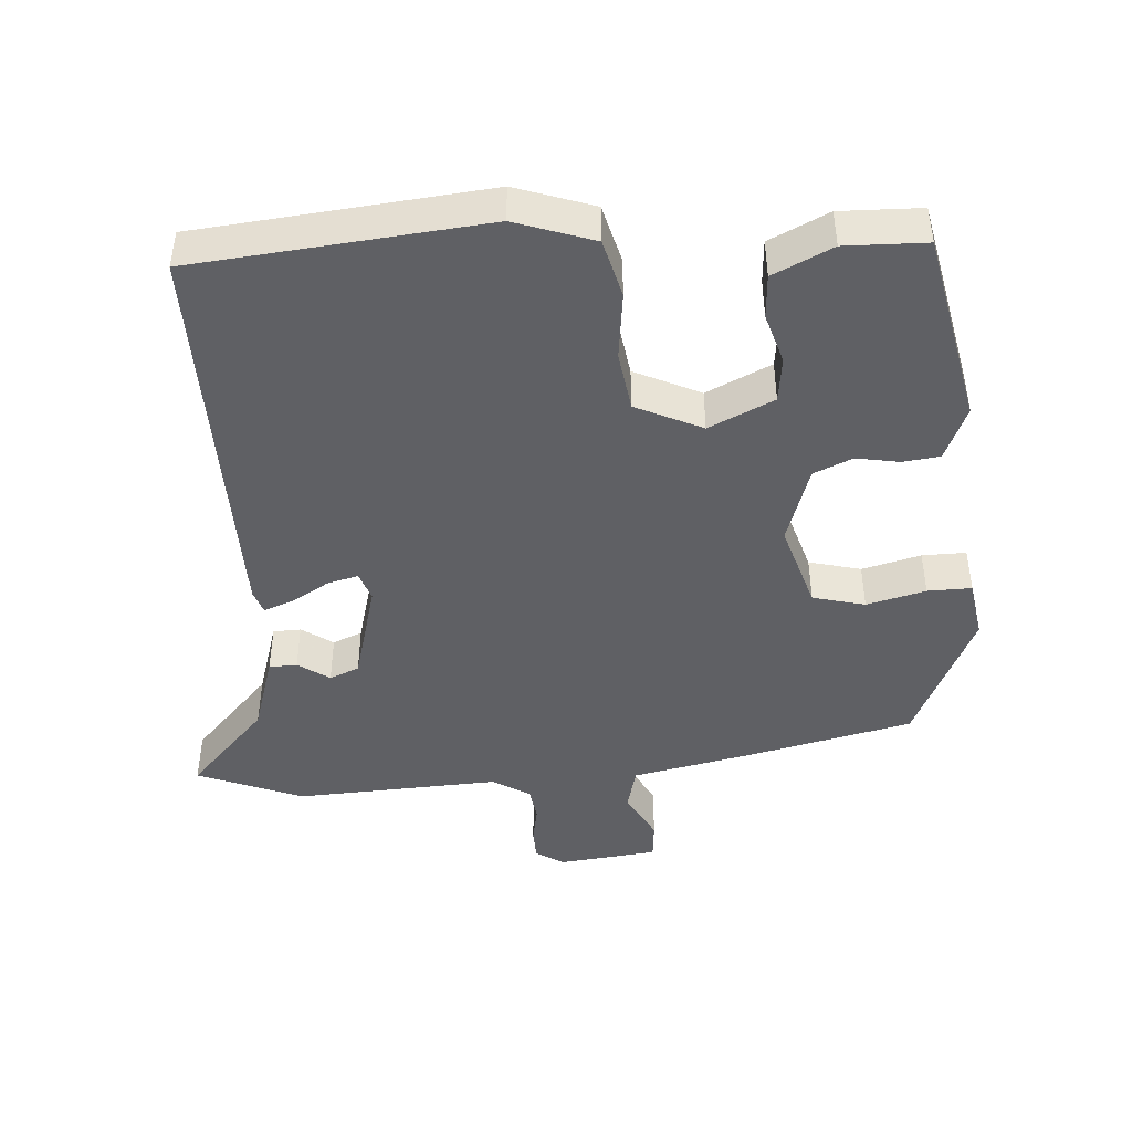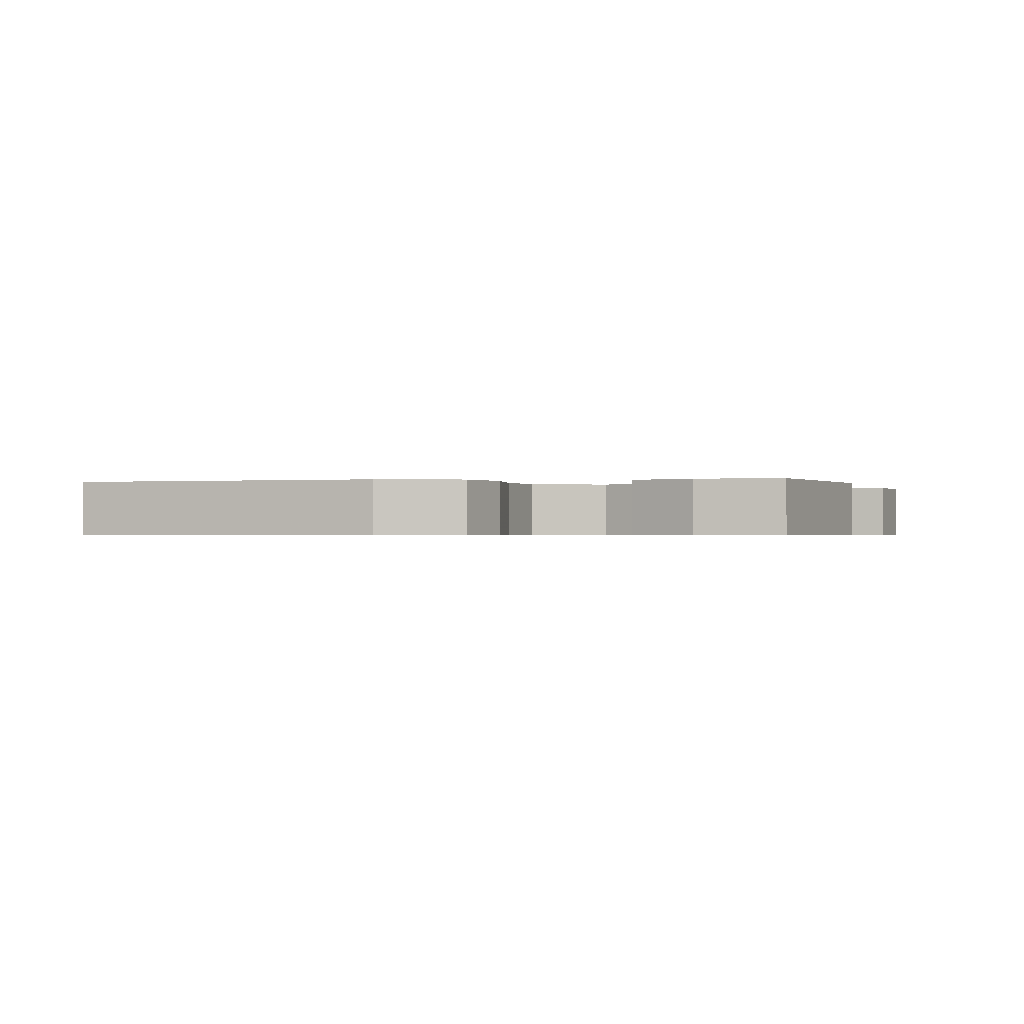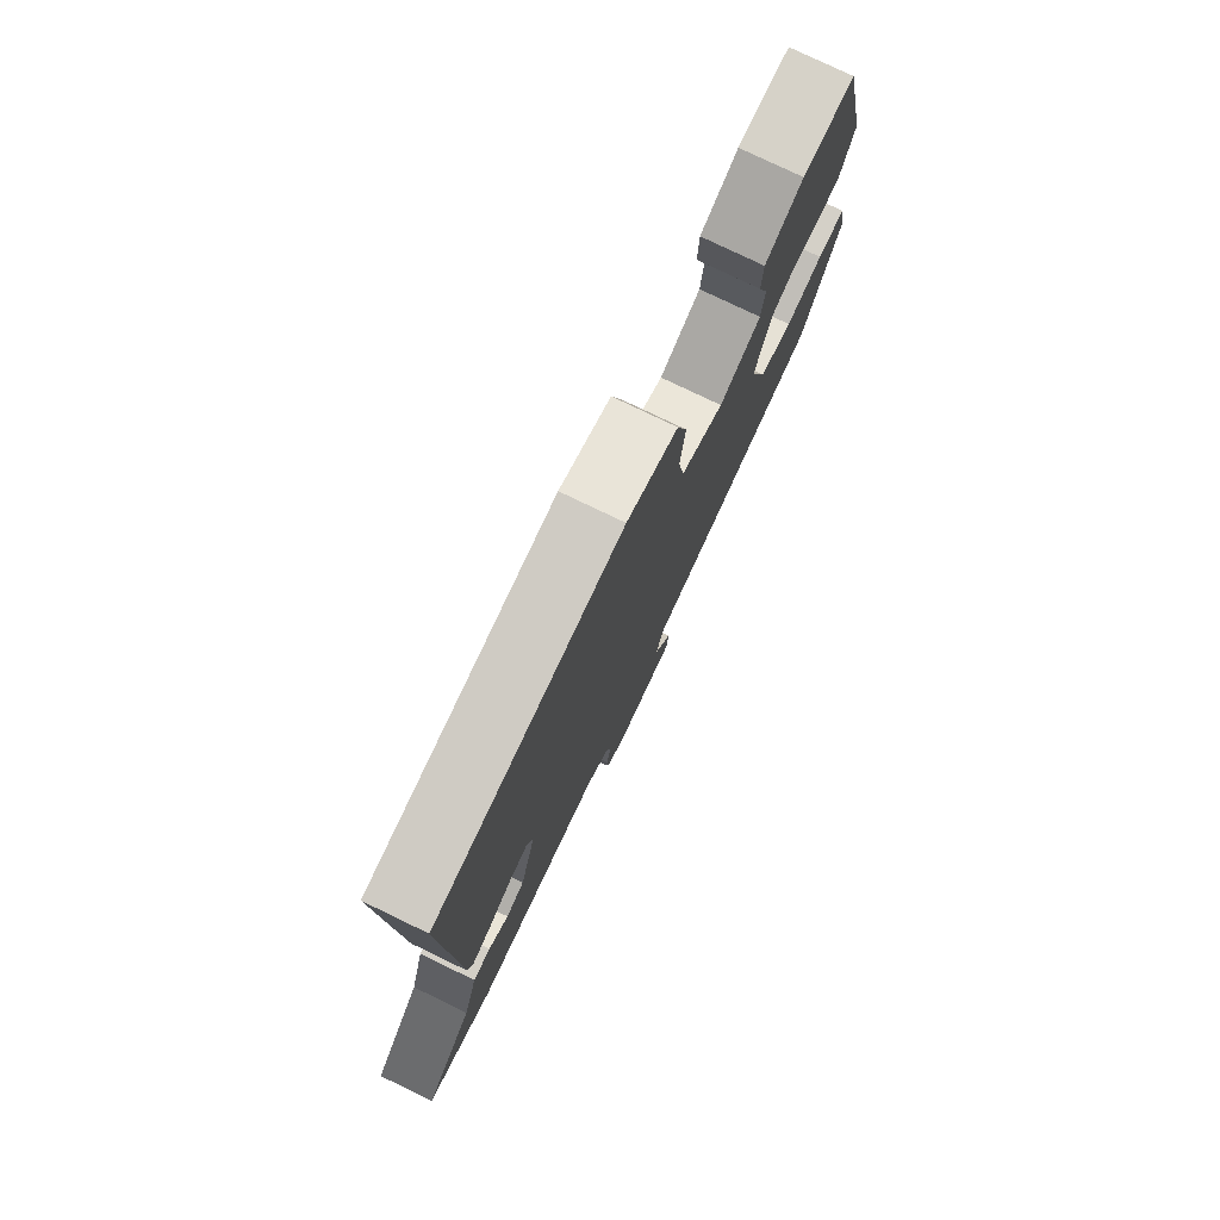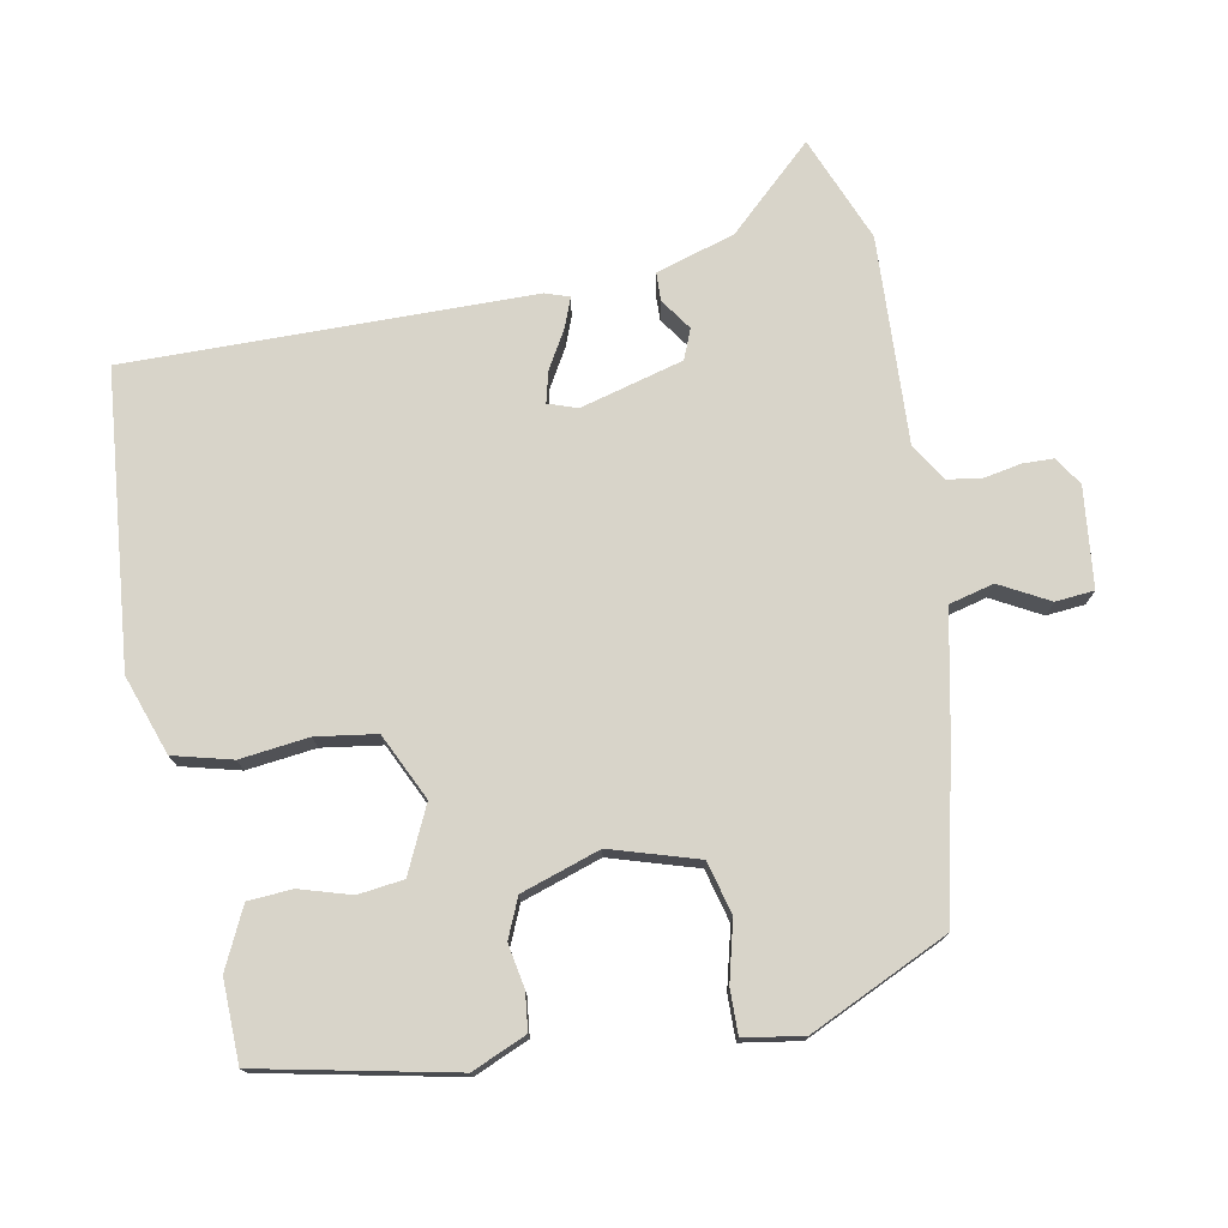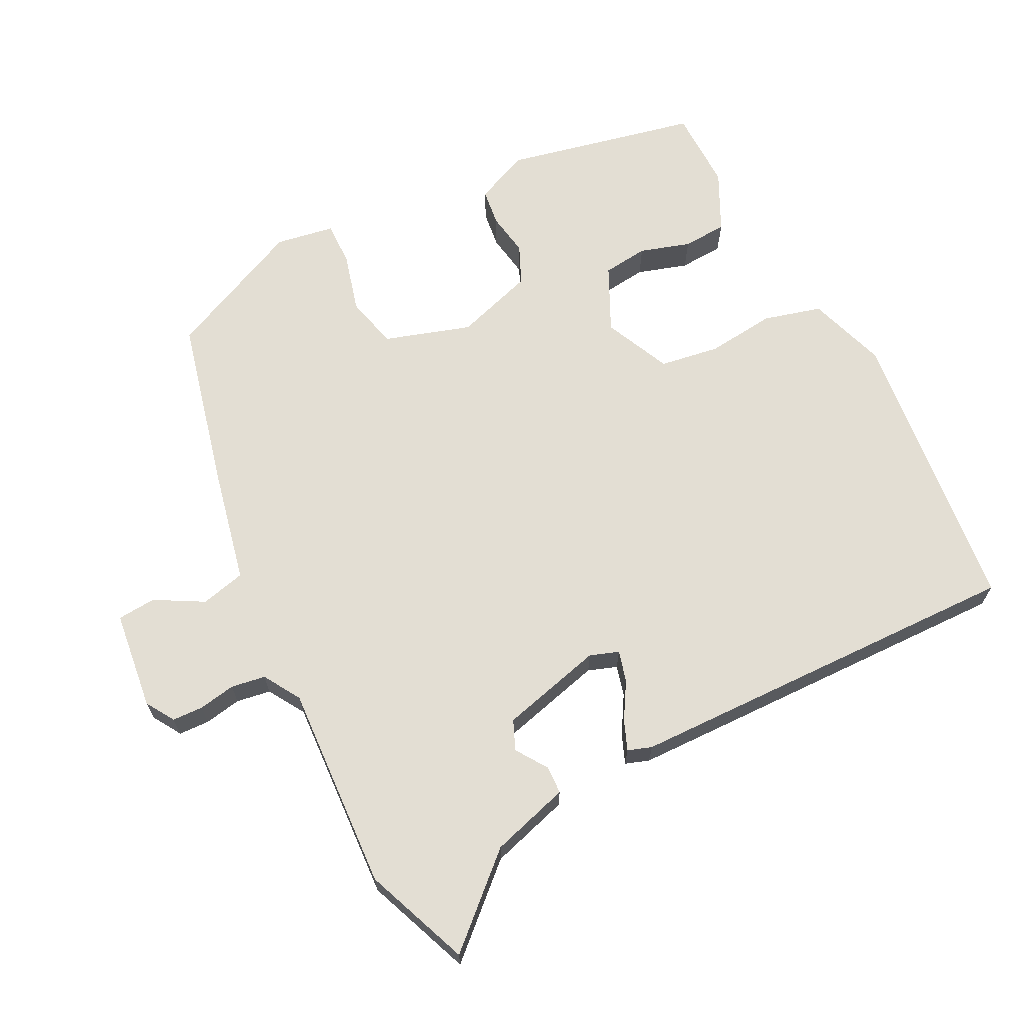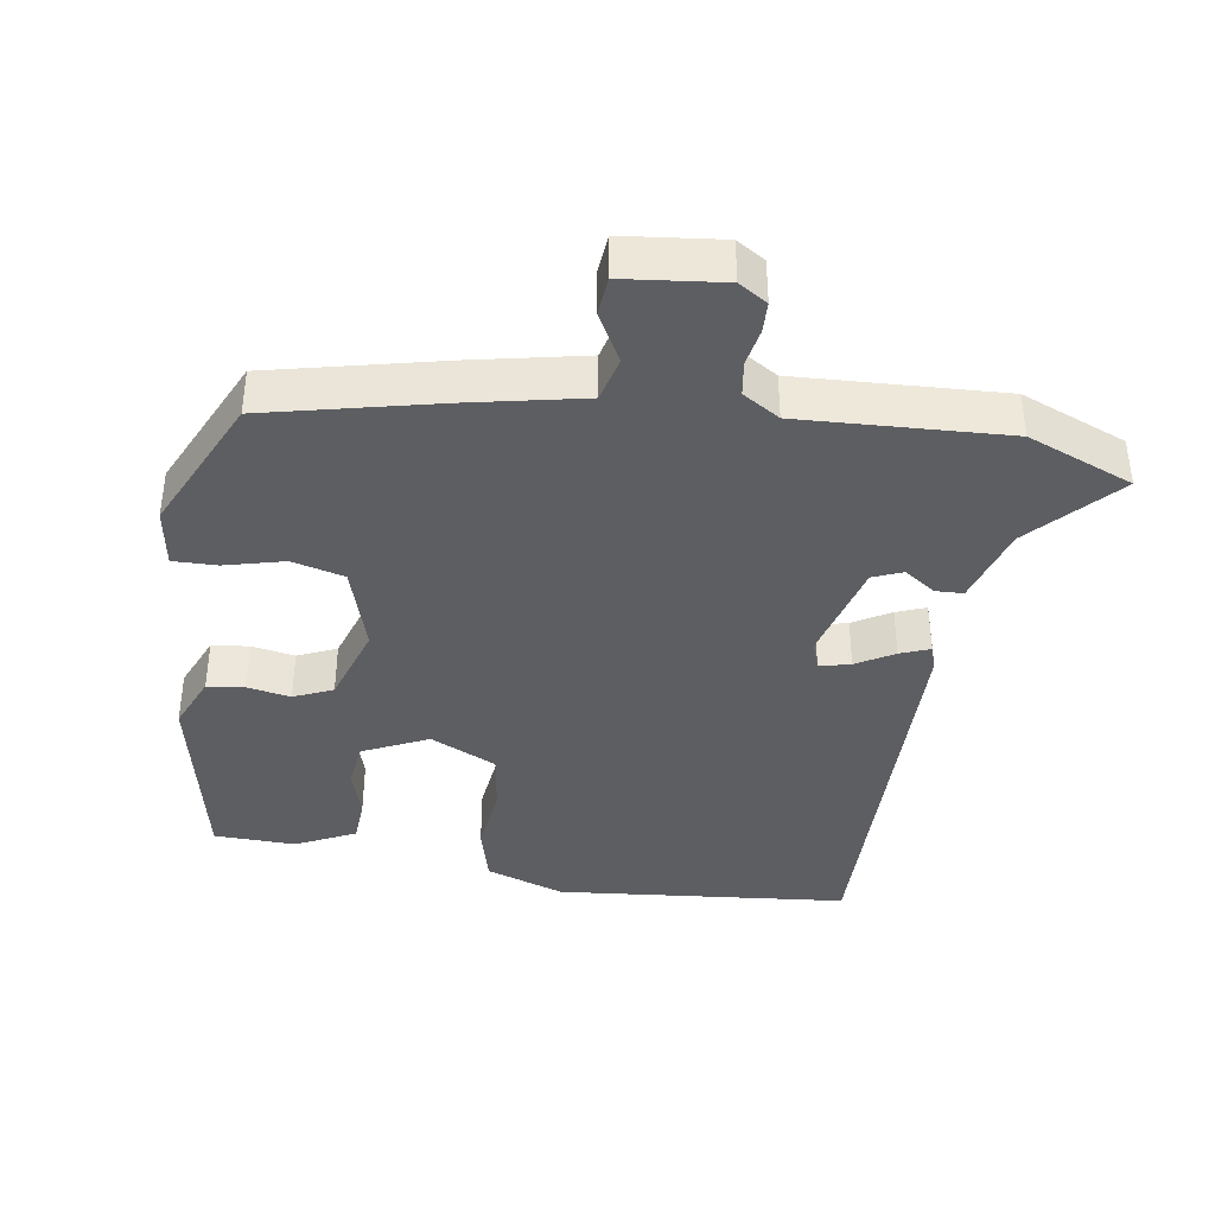
<metadata>
{"format":"obj","ext":"obj","renderer":"f3d","projection":"perspective","resolution":1024,"background":"white","views":[{"elev":-44.9,"azim":3.1,"up":"+Y"},{"elev":-0.6,"azim":12.8,"up":"+Y"},{"elev":78.1,"azim":-64.3,"up":"+Z"},{"elev":75.4,"azim":78.3,"up":"+Y"},{"elev":67.2,"azim":-117.3,"up":"+Y"},{"elev":-39.4,"azim":170.2,"up":"+Y"}]}
</metadata>
<code>
v 0.462 0.07 -0.398
v 0.22 0.07 -0.458
v 0.055 0.07 -0.495
v 0.04 0.07 -0.559
v 0.079 0.07 -0.628
v 0.075 0.07 -0.683
v -0.066 0.07 -0.701
v -0.107 0.07 -0.676
v -0.109 0.07 -0.632
v -0.1 0.07 -0.579
v -0.108 0.07 -0.53
v -0.161 0.07 -0.498
v -0.455 0.07 -0.517
v -0.606 0.07 -0.459
v -0.496 0.07 -0.337
v -0.463 0.07 -0.224
v -0.423 0.07 -0.222
v -0.378 0.07 -0.252
v -0.336 0.07 -0.234
v -0.299 0.07 -0.087
v -0.314 0.07 -0.046
v -0.358 0.07 -0.058
v -0.411 0.07 -0.09
v -0.453 0.07 -0.107
v -0.465 0.07 -0.073
v -0.481 0.07 0.5
v -0.066 0.07 0.547
v 0.047 0.07 0.51
v 0.07 0.07 0.427
v 0.06 0.07 0.329
v 0.074 0.07 0.244
v 0.169 0.07 0.201
v 0.261 0.07 0.246
v 0.268 0.07 0.311
v 0.245 0.07 0.383
v 0.248 0.07 0.446
v 0.332 0.07 0.488
v 0.448 0.07 0.487
v 0.51 0.07 0.213
v 0.478 0.07 0.135
v 0.425 0.07 0.128
v 0.363 0.07 0.138
v 0.308 0.07 0.113
v 0.273 0.07 0
v 0.313 0.07 -0.123
v 0.388 0.07 -0.141
v 0.472 0.07 -0.118
v 0.535 0.07 -0.116
v 0.55 0.07 -0.2
v 0.462 0 -0.398
v 0.22 0 -0.458
v 0.055 0 -0.495
v 0.04 0 -0.559
v 0.079 0 -0.628
v 0.075 0 -0.683
v -0.066 0 -0.701
v -0.107 0 -0.676
v -0.109 0 -0.632
v -0.1 0 -0.579
v -0.108 0 -0.53
v -0.161 0 -0.498
v -0.455 0 -0.517
v -0.606 0 -0.459
v -0.496 0 -0.337
v -0.463 0 -0.224
v -0.423 0 -0.222
v -0.378 0 -0.252
v -0.336 0 -0.234
v -0.299 0 -0.087
v -0.314 0 -0.046
v -0.358 0 -0.058
v -0.411 0 -0.09
v -0.453 0 -0.107
v -0.465 0 -0.073
v -0.481 0 0.5
v -0.066 0 0.547
v 0.047 0 0.51
v 0.07 0 0.427
v 0.06 0 0.329
v 0.074 0 0.244
v 0.169 0 0.201
v 0.261 0 0.246
v 0.268 0 0.311
v 0.245 0 0.383
v 0.248 0 0.446
v 0.332 0 0.488
v 0.448 0 0.487
v 0.51 0 0.213
v 0.478 0 0.135
v 0.425 0 0.128
v 0.363 0 0.138
v 0.308 0 0.113
v 0.273 0 0
v 0.313 0 -0.123
v 0.388 0 -0.141
v 0.472 0 -0.118
v 0.535 0 -0.116
v 0.55 0 -0.2
f 46 47 48 49
f 45 46 49 1
f 39 40 41 42
f 39 42 43
f 38 39 43
f 37 38 43
f 34 35 36 37
f 33 34 37 43
f 32 33 43 44
f 27 28 29 30
f 27 30 31
f 26 27 31
f 25 26 31
f 22 23 24 25
f 21 22 25 31
f 20 21 31 32
f 15 16 17 18
f 15 18 19
f 12 13 14 15
f 12 15 19
f 11 12 19 20
f 7 8 9 10
f 7 10 11
f 4 5 6 7
f 3 4 7 11
f 45 1 2 3
f 20 32 44 45
f 3 11 20 45
f 98 97 96 95
f 50 98 95 94
f 91 90 89 88
f 92 91 88
f 92 88 87
f 92 87 86
f 86 85 84 83
f 92 86 83 82
f 93 92 82 81
f 79 78 77 76
f 80 79 76
f 80 76 75
f 80 75 74
f 74 73 72 71
f 80 74 71 70
f 81 80 70 69
f 67 66 65 64
f 68 67 64
f 64 63 62 61
f 68 64 61
f 69 68 61 60
f 59 58 57 56
f 60 59 56
f 56 55 54 53
f 60 56 53 52
f 52 51 50 94
f 94 93 81 69
f 94 69 60 52
f 1 50 51 2
f 2 51 52 3
f 3 52 53 4
f 4 53 54 5
f 5 54 55 6
f 6 55 56 7
f 7 56 57 8
f 8 57 58 9
f 9 58 59 10
f 10 59 60 11
f 11 60 61 12
f 12 61 62 13
f 13 62 63 14
f 14 63 64 15
f 15 64 65 16
f 16 65 66 17
f 17 66 67 18
f 18 67 68 19
f 19 68 69 20
f 20 69 70 21
f 21 70 71 22
f 22 71 72 23
f 23 72 73 24
f 24 73 74 25
f 25 74 75 26
f 26 75 76 27
f 27 76 77 28
f 28 77 78 29
f 29 78 79 30
f 30 79 80 31
f 31 80 81 32
f 32 81 82 33
f 33 82 83 34
f 34 83 84 35
f 35 84 85 36
f 36 85 86 37
f 37 86 87 38
f 38 87 88 39
f 39 88 89 40
f 40 89 90 41
f 41 90 91 42
f 42 91 92 43
f 43 92 93 44
f 44 93 94 45
f 45 94 95 46
f 46 95 96 47
f 47 96 97 48
f 48 97 98 49
f 49 98 50 1

</code>
